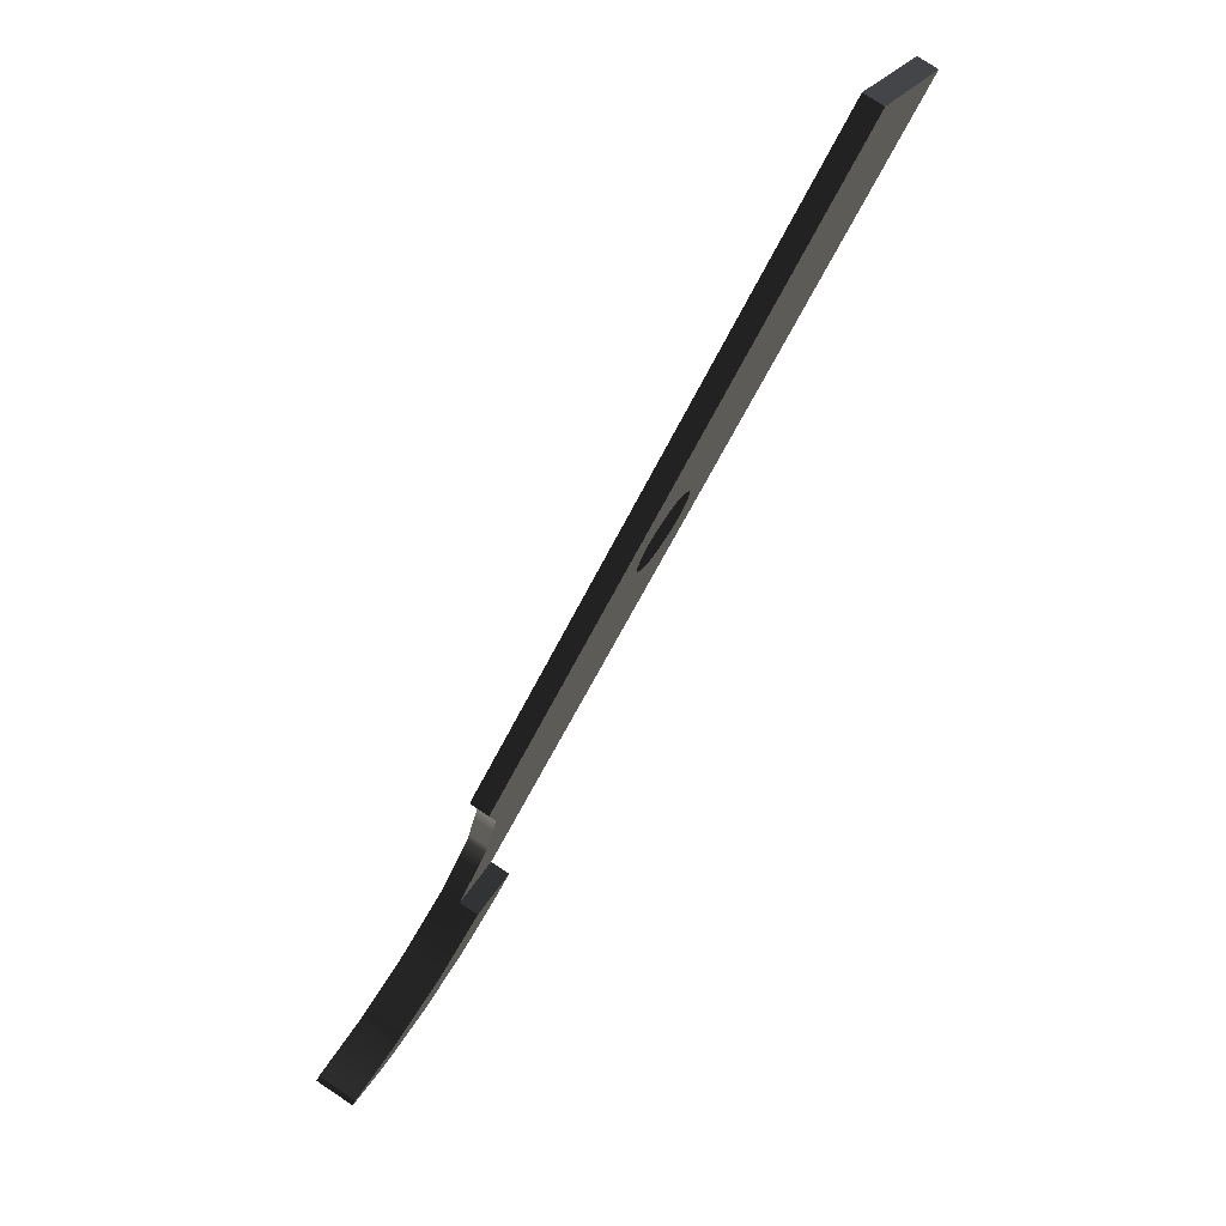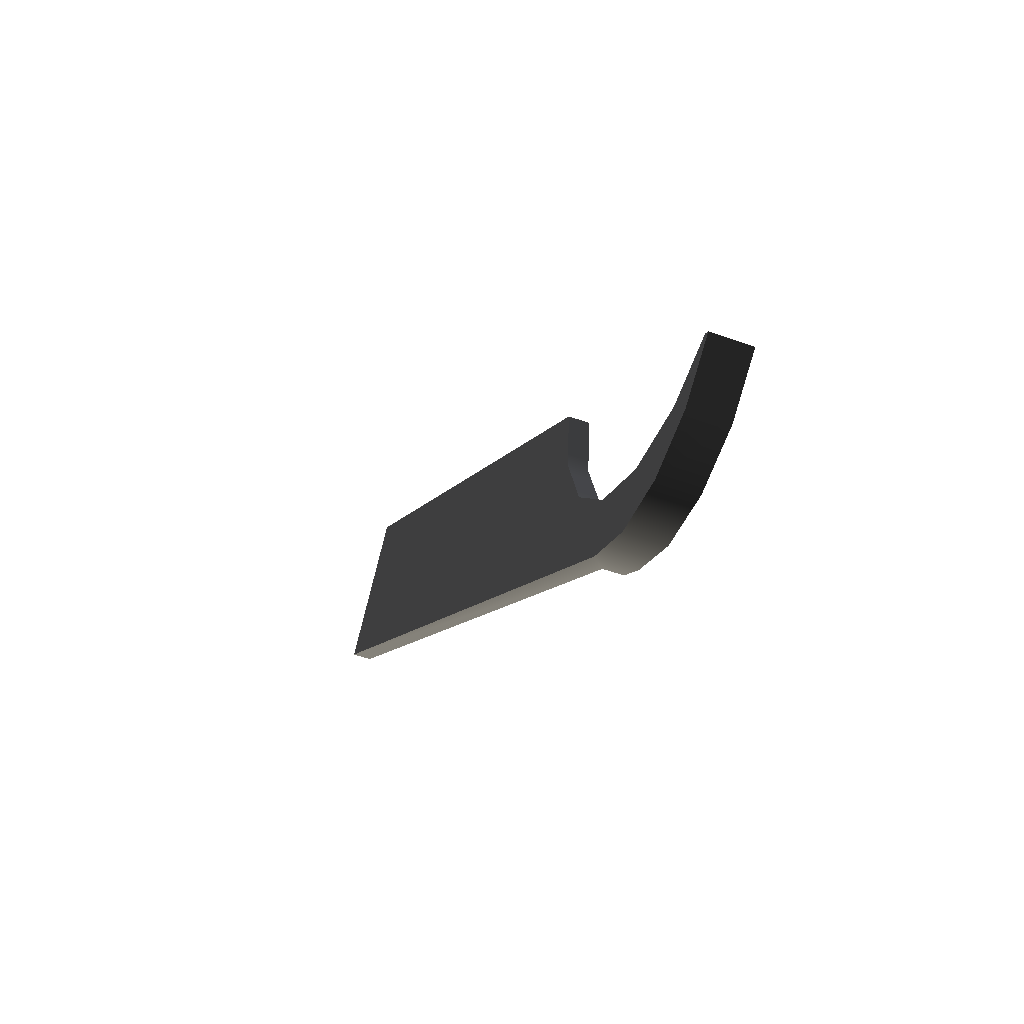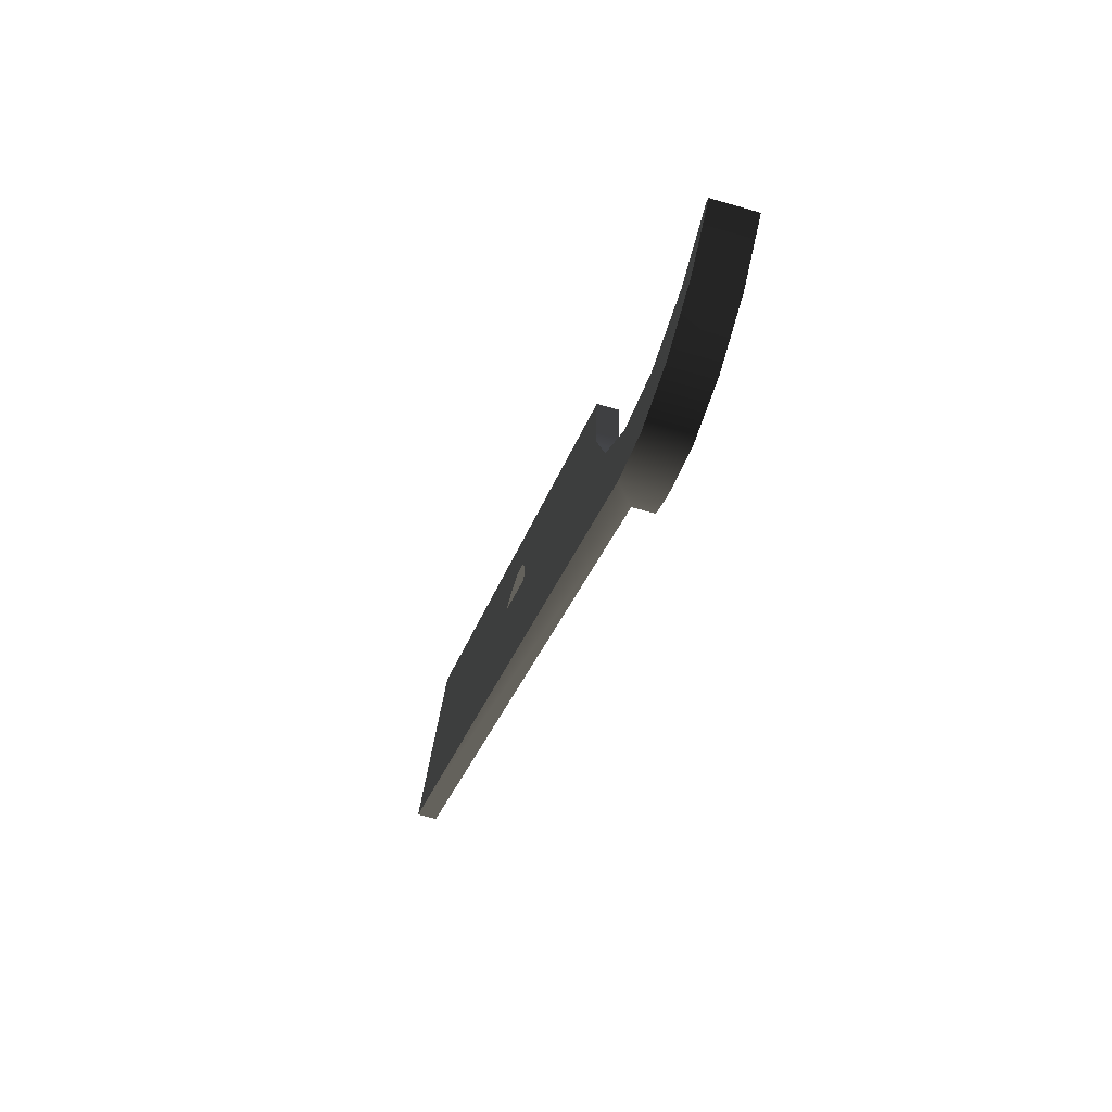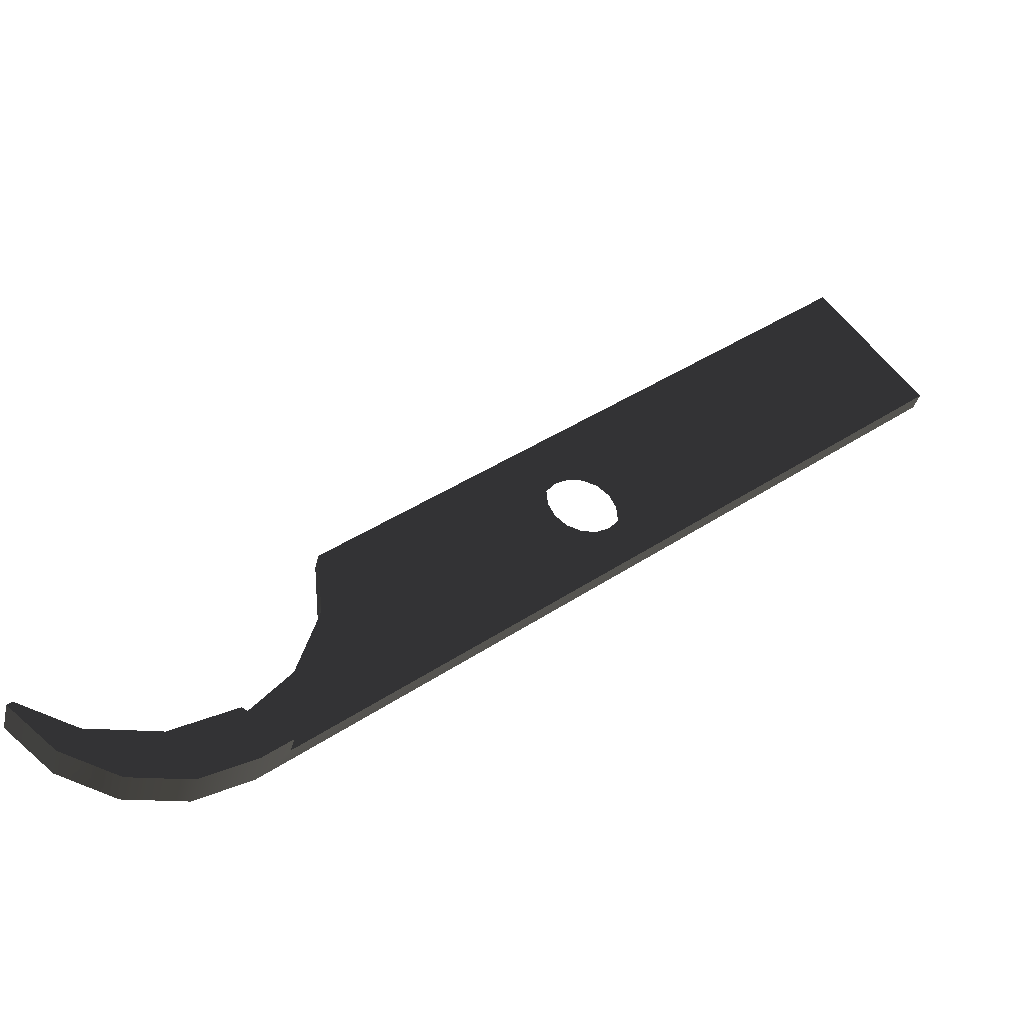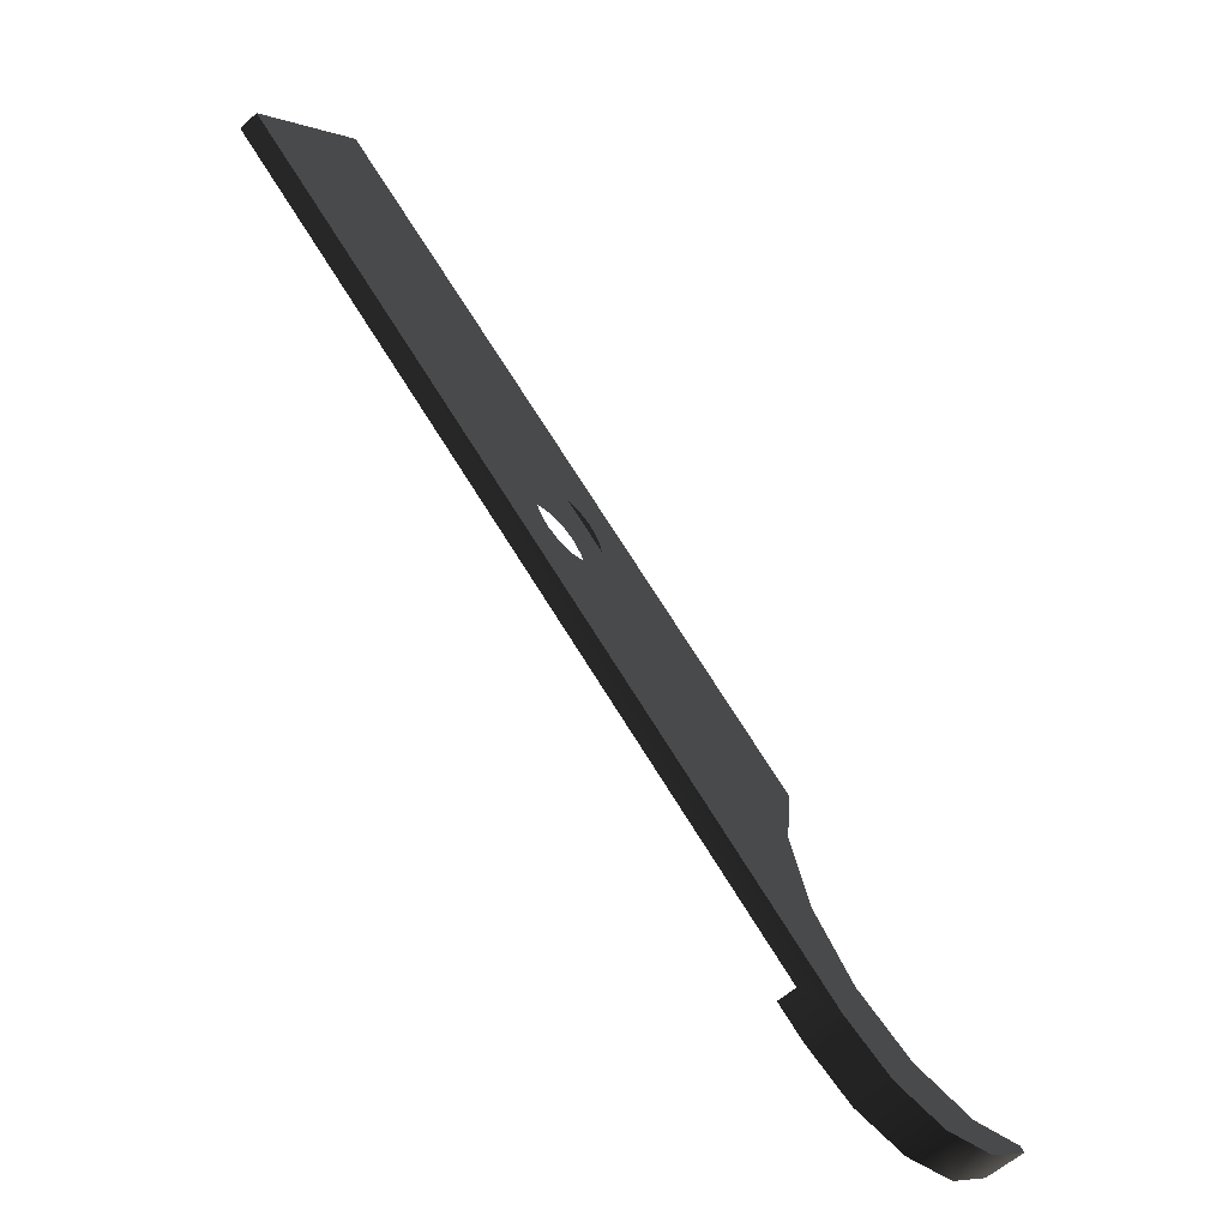
<metadata>
{"format":"obj","ext":"obj","renderer":"f3d","projection":"perspective","resolution":1024,"background":"white","views":[{"elev":77.6,"azim":-56.4,"up":"+Z"},{"elev":-50.1,"azim":-111.8,"up":"+Z"},{"elev":-63.0,"azim":-106.5,"up":"+Z"},{"elev":-36.6,"azim":-12.9,"up":"+Z"},{"elev":-58.0,"azim":133.2,"up":"+Z"}]}
</metadata>
<code>
o #ID30
v -0.8735 -0.02509 -0.4321
v -0.9297 -0.02509 -0.3853
v -0.8735 0.02169 -0.4321
v -0.9297 0.02169 -0.3853
v -0.9297 -0.02509 -0.3853
v -0.8735 0.02169 -0.4321
v -0.9297 0.02169 -0.3853
v -0.8735 -0.02509 -0.4321
v -0.8038 -0.02509 -0.4538
v -0.8038 0.02169 -0.4538
v -0.8483 0.02169 -0.4399
v -0.8483 0.02169 -0.4399
v -0.8038 0.02169 -0.4538
v -0.8038 -0.02509 -0.4538
v -0.6172 0.02169 -0.1327
v -0.3363 0.02169 0.03426
v 0.02205 0.02169 0.3842
v -0.3202 0.02169 0.04274
v -0.302 0.02169 0.0444
v -0.2845 0.02169 0.03897
v -0.2705 0.02169 0.02729
v -0.262 0.02169 0.01113
v -0.2604 0.02169 -0.007051
v -0.2658 0.02169 -0.02448
v 0.1397 0.02169 0.2387
v -0.2775 0.02169 -0.03851
v -0.7311 0.02169 -0.4471
v -0.6665 0.02169 -0.4132
v -0.6119 0.02169 -0.1906
v -0.348 0.02169 0.02023
v -0.3534 0.02169 0.002798
v -0.6104 0.02169 -0.2075
v -0.3518 0.02169 -0.01538
v -0.6185 0.02169 -0.2337
v -0.3433 0.02169 -0.03154
v -0.6312 0.02169 -0.2746
v -0.6359 0.02169 -0.2894
v -0.3293 0.02169 -0.04323
v -0.3118 0.02169 -0.04865
v -0.6907 0.02169 -0.3553
v -0.8038 0.02169 -0.4538
v -0.2936 0.02169 -0.047
v -0.9238 0.02169 -0.3806
v -0.9297 0.02169 -0.3853
v -0.852 0.02169 -0.4029
v -0.8735 0.02169 -0.4321
v -0.8248 0.02169 -0.4004
v -0.8483 0.02169 -0.4399
v -0.7821 0.02169 -0.3965
v -0.7666 0.02169 -0.3951
v -0.7403 0.02169 -0.3813
v -0.8483 0.02169 -0.4399
v -0.6907 0.02169 -0.3553
v -0.8038 0.02169 -0.4538
v -0.7403 0.02169 -0.3813
v -0.7666 0.02169 -0.3951
v -0.7821 0.02169 -0.3965
v -0.8248 0.02169 -0.4004
v -0.8735 0.02169 -0.4321
v -0.852 0.02169 -0.4029
v -0.9297 0.02169 -0.3853
v -0.9238 0.02169 -0.3806
v -0.2775 0.02169 -0.03851
v -0.7311 0.02169 -0.4471
v -0.2936 0.02169 -0.047
v -0.3118 0.02169 -0.04865
v -0.6359 0.02169 -0.2894
v -0.3293 0.02169 -0.04323
v -0.3433 0.02169 -0.03154
v -0.6312 0.02169 -0.2746
v -0.6185 0.02169 -0.2337
v -0.3518 0.02169 -0.01538
v -0.6104 0.02169 -0.2075
v -0.3534 0.02169 0.002798
v -0.6119 0.02169 -0.1906
v -0.348 0.02169 0.02023
v -0.3363 0.02169 0.03426
v -0.6172 0.02169 -0.1327
v 0.1397 0.02169 0.2387
v -0.6665 0.02169 -0.4132
v -0.2658 0.02169 -0.02448
v 0.02205 0.02169 0.3842
v -0.2604 0.02169 -0.007051
v -0.262 0.02169 0.01113
v -0.2705 0.02169 0.02729
v -0.2845 0.02169 0.03897
v -0.302 0.02169 0.0444
v -0.3202 0.02169 0.04274
v -0.9238 -0.02509 -0.3806
v -0.9238 0.02169 -0.3806
v -0.9297 -0.02509 -0.3853
v -0.9297 0.02169 -0.3853
v -0.9238 0.02169 -0.3806
v -0.9297 -0.02509 -0.3853
v -0.9297 0.02169 -0.3853
v -0.9238 -0.02509 -0.3806
v -0.9238 -0.02509 -0.3806
v -0.9297 -0.02509 -0.3853
v -0.852 -0.02509 -0.4029
v -0.8735 -0.02509 -0.4321
v -0.8248 -0.02509 -0.4004
v -0.7821 -0.02509 -0.3965
v -0.7666 -0.02509 -0.3951
v -0.7403 -0.02509 -0.3813
v -0.6907 -0.02509 -0.3553
v -0.8038 -0.02509 -0.4538
v -0.7311 -0.02509 -0.4471
v -0.6334 -0.02509 -0.3865
v -0.6665 -0.02509 -0.4132
v -0.7311 -0.02509 -0.4471
v -0.6334 -0.02509 -0.3865
v -0.6665 -0.02509 -0.4132
v -0.6907 -0.02509 -0.3553
v -0.8038 -0.02509 -0.4538
v -0.7666 -0.02509 -0.3951
v -0.8735 -0.02509 -0.4321
v -0.7403 -0.02509 -0.3813
v -0.7821 -0.02509 -0.3965
v -0.8248 -0.02509 -0.4004
v -0.852 -0.02509 -0.4029
v -0.9297 -0.02509 -0.3853
v -0.9238 -0.02509 -0.3806
v -0.7311 0.02169 -0.4471
v -0.7311 -0.02509 -0.4471
v -0.7311 -0.02509 -0.4471
v -0.7311 0.02169 -0.4471
v -0.9238 -0.02509 -0.3806
v -0.852 -0.02509 -0.4029
v -0.9238 0.02169 -0.3806
v -0.852 0.02169 -0.4029
v -0.852 -0.02509 -0.4029
v -0.9238 0.02169 -0.3806
v -0.852 0.02169 -0.4029
v -0.9238 -0.02509 -0.3806
v -0.8248 0.02169 -0.4004
v -0.8248 -0.02509 -0.4004
v -0.8248 -0.02509 -0.4004
v -0.8248 0.02169 -0.4004
v -0.7821 -0.02509 -0.3965
v -0.7821 0.02169 -0.3965
v -0.8248 -0.02509 -0.4004
v -0.8248 0.02169 -0.4004
v -0.7821 0.02169 -0.3965
v -0.8248 -0.02509 -0.4004
v -0.8248 0.02169 -0.4004
v -0.7821 -0.02509 -0.3965
v -0.7666 -0.02509 -0.3951
v -0.7666 0.02169 -0.3951
v -0.7821 -0.02509 -0.3965
v -0.7821 0.02169 -0.3965
v -0.7666 0.02169 -0.3951
v -0.7821 -0.02509 -0.3965
v -0.7821 0.02169 -0.3965
v -0.7666 -0.02509 -0.3951
v -0.7403 0.02169 -0.3813
v -0.7403 -0.02509 -0.3813
v -0.7403 -0.02509 -0.3813
v -0.7403 0.02169 -0.3813
v -0.6907 -0.001701 -0.3553
v -0.7403 -0.02509 -0.3813
v -0.6907 -0.02509 -0.3553
v -0.6907 0.02169 -0.3553
v -0.7403 0.02169 -0.3813
v -0.6907 0.02169 -0.3553
v -0.7403 -0.02509 -0.3813
v -0.7403 0.02169 -0.3813
v -0.6907 -0.001701 -0.3553
v -0.6907 -0.02509 -0.3553
v -0.6359 0.02169 -0.2894
v -0.6359 -0.001701 -0.2894
v -0.6359 -0.001701 -0.2894
v -0.6359 0.02169 -0.2894
v -0.6312 -0.001701 -0.2746
v -0.6312 0.02169 -0.2746
v -0.6312 0.02169 -0.2746
v -0.6312 -0.001701 -0.2746
v -0.6185 -0.001701 -0.2337
v -0.6185 0.02169 -0.2337
v -0.6312 -0.001701 -0.2746
v -0.6312 0.02169 -0.2746
v -0.6185 0.02169 -0.2337
v -0.6312 -0.001701 -0.2746
v -0.6312 0.02169 -0.2746
v -0.6185 -0.001701 -0.2337
v -0.6104 0.02169 -0.2075
v -0.6185 0.02169 -0.2337
v -0.6104 -0.001701 -0.2075
v -0.6185 -0.001701 -0.2337
v -0.6185 0.02169 -0.2337
v -0.6104 -0.001701 -0.2075
v -0.6185 -0.001701 -0.2337
v -0.6104 0.02169 -0.2075
v -0.6119 -0.001701 -0.1906
v -0.6119 0.02169 -0.1906
v -0.6119 -0.001701 -0.1906
v -0.6119 0.02169 -0.1906
v -0.6119 -0.001701 -0.1906
v -0.6172 -0.001701 -0.1327
v -0.6119 0.02169 -0.1906
v -0.6172 0.02169 -0.1327
v -0.6172 -0.001701 -0.1327
v -0.6119 0.02169 -0.1906
v -0.6172 0.02169 -0.1327
v -0.6119 -0.001701 -0.1906
v 0.02205 -0.001701 0.3842
v 0.02205 0.02169 0.3842
v -0.6172 -0.001701 -0.1327
v -0.6172 0.02169 -0.1327
v 0.02205 0.02169 0.3842
v -0.6172 -0.001701 -0.1327
v -0.6172 0.02169 -0.1327
v 0.02205 -0.001701 0.3842
v 0.1397 -0.001701 0.2387
v 0.02205 -0.001701 0.3842
v 0.1397 0.02169 0.2387
v 0.02205 0.02169 0.3842
v 0.02205 -0.001701 0.3842
v 0.1397 0.02169 0.2387
v 0.02205 0.02169 0.3842
v 0.1397 -0.001701 0.2387
v 0.1397 -0.001701 0.2387
v -0.6334 -0.001701 -0.3865
v 0.1397 0.02169 0.2387
v -0.6334 -0.02509 -0.3865
v -0.6665 -0.02509 -0.4132
v -0.6665 0.02169 -0.4132
v -0.6665 0.02169 -0.4132
v -0.6334 -0.001701 -0.3865
v 0.1397 0.02169 0.2387
v -0.6665 -0.02509 -0.4132
v -0.6334 -0.02509 -0.3865
v 0.1397 -0.001701 0.2387
v -0.6907 -0.02509 -0.3553
v -0.6334 -0.02509 -0.3865
v -0.6907 -0.001701 -0.3553
v -0.6334 -0.001701 -0.3865
v -0.6334 -0.02509 -0.3865
v -0.6907 -0.001701 -0.3553
v -0.6334 -0.001701 -0.3865
v -0.6907 -0.02509 -0.3553
v -0.6172 -0.001701 -0.1327
v -0.3363 -0.001701 0.03426
v 0.02205 -0.001701 0.3842
v -0.3202 -0.001701 0.04274
v -0.302 -0.001701 0.0444
v -0.2845 -0.001701 0.03897
v -0.2705 -0.001701 0.02729
v -0.262 -0.001701 0.01113
v -0.2604 -0.001701 -0.007051
v -0.2658 -0.001701 -0.02448
v -0.2775 -0.001701 -0.03851
v 0.1397 -0.001701 0.2387
v -0.6119 -0.001701 -0.1906
v -0.348 -0.001701 0.02023
v -0.3534 -0.001701 0.002798
v -0.6104 -0.001701 -0.2075
v -0.3518 -0.001701 -0.01538
v -0.6185 -0.001701 -0.2337
v -0.3433 -0.001701 -0.03154
v -0.6312 -0.001701 -0.2746
v -0.6359 -0.001701 -0.2894
v -0.3293 -0.001701 -0.04323
v -0.3118 -0.001701 -0.04865
v -0.6907 -0.001701 -0.3553
v -0.2936 -0.001701 -0.047
v -0.6334 -0.001701 -0.3865
v -0.6907 -0.001701 -0.3553
v 0.1397 -0.001701 0.2387
v -0.6334 -0.001701 -0.3865
v -0.2775 -0.001701 -0.03851
v -0.2936 -0.001701 -0.047
v -0.3118 -0.001701 -0.04865
v -0.6359 -0.001701 -0.2894
v -0.3293 -0.001701 -0.04323
v -0.3433 -0.001701 -0.03154
v -0.6312 -0.001701 -0.2746
v -0.6185 -0.001701 -0.2337
v -0.3518 -0.001701 -0.01538
v -0.6104 -0.001701 -0.2075
v -0.3534 -0.001701 0.002798
v -0.6119 -0.001701 -0.1906
v -0.348 -0.001701 0.02023
v -0.3363 -0.001701 0.03426
v -0.6172 -0.001701 -0.1327
v -0.2658 -0.001701 -0.02448
v 0.02205 -0.001701 0.3842
v -0.2604 -0.001701 -0.007051
v -0.262 -0.001701 0.01113
v -0.2705 -0.001701 0.02729
v -0.2845 -0.001701 0.03897
v -0.302 -0.001701 0.0444
v -0.3202 -0.001701 0.04274
f 3 2 1
f 2 3 4
f 7 6 5
f 8 5 6
f 10 1 9
f 11 1 10
f 1 11 3
f 6 12 8
f 13 8 12
f 14 8 13
f 17 16 15
f 17 18 16
f 17 19 18
f 17 20 19
f 17 21 20
f 17 22 21
f 17 23 22
f 17 24 23
f 25 24 17
f 25 26 24
f 25 27 26
f 27 25 28
f 16 29 15
f 30 29 16
f 31 29 30
f 31 32 29
f 33 32 31
f 33 34 32
f 35 34 33
f 35 36 34
f 35 37 36
f 38 37 35
f 39 37 38
f 39 40 37
f 39 41 40
f 42 41 39
f 26 41 42
f 41 26 27
f 45 44 43
f 45 46 44
f 47 46 45
f 47 48 46
f 49 48 47
f 50 48 49
f 51 48 50
f 40 48 51
f 48 40 41
f 54 53 52
f 55 52 53
f 56 52 55
f 57 52 56
f 58 52 57
f 59 52 58
f 60 59 58
f 61 59 60
f 62 61 60
f 64 63 54
f 65 54 63
f 66 54 65
f 53 54 66
f 67 53 66
f 68 67 66
f 69 67 68
f 70 67 69
f 71 70 69
f 72 71 69
f 73 71 72
f 74 73 72
f 75 73 74
f 76 75 74
f 77 75 76
f 78 75 77
f 80 79 64
f 63 64 79
f 81 63 79
f 82 81 79
f 83 81 82
f 84 83 82
f 85 84 82
f 86 85 82
f 87 86 82
f 88 87 82
f 77 88 82
f 78 77 82
f 91 90 89
f 90 91 92
f 95 94 93
f 96 93 94
f 99 98 97
f 99 100 98
f 101 100 99
f 102 100 101
f 103 100 102
f 105 103 104
f 103 106 100
f 105 106 103
f 105 107 106
f 108 107 105
f 107 108 109
f 112 111 110
f 113 110 111
f 114 110 113
f 115 114 113
f 116 114 115
f 117 115 113
f 118 116 115
f 119 116 118
f 120 116 119
f 121 116 120
f 122 121 120
f 10 124 123
f 124 10 9
f 14 13 125
f 126 125 13
f 129 128 127
f 128 129 130
f 133 132 131
f 134 131 132
f 136 130 135
f 130 136 128
f 131 137 133
f 138 133 137
f 141 140 139
f 140 141 142
f 145 144 143
f 146 143 144
f 149 148 147
f 148 149 150
f 153 152 151
f 154 151 152
f 156 148 155
f 148 156 147
f 154 157 151
f 158 151 157
f 161 160 159
f 160 162 159
f 162 160 163
f 166 165 164
f 167 164 165
f 167 165 168
f 170 162 169
f 162 170 159
f 167 171 164
f 172 164 171
f 170 174 173
f 174 170 169
f 172 171 175
f 176 175 171
f 179 178 177
f 178 179 180
f 183 182 181
f 184 181 182
f 187 186 185
f 186 187 188
f 191 190 189
f 192 189 190
f 185 193 187
f 193 185 194
f 196 192 195
f 190 195 192
f 199 198 197
f 198 199 200
f 203 202 201
f 204 201 202
f 207 206 205
f 206 207 208
f 211 210 209
f 212 209 210
f 215 214 213
f 214 215 216
f 219 218 217
f 220 217 218
f 223 222 221
f 222 225 224
f 222 226 225
f 226 222 223
f 229 228 227
f 230 227 228
f 231 230 228
f 232 228 229
f 123 225 226
f 225 123 124
f 125 126 230
f 227 230 126
f 235 234 233
f 234 235 236
f 239 238 237
f 240 237 238
f 243 242 241
f 243 244 242
f 243 245 244
f 243 246 245
f 243 247 246
f 243 248 247
f 243 249 248
f 243 250 249
f 250 252 251
f 252 250 243
f 242 253 241
f 254 253 242
f 255 253 254
f 255 256 253
f 257 256 255
f 257 258 256
f 259 258 257
f 259 260 258
f 259 261 260
f 262 261 259
f 263 261 262
f 263 264 261
f 265 264 263
f 251 264 265
f 252 264 251
f 264 252 266
f 269 268 267
f 270 267 268
f 271 267 270
f 272 267 271
f 273 267 272
f 274 273 272
f 275 273 274
f 276 273 275
f 277 276 275
f 278 277 275
f 279 277 278
f 280 279 278
f 281 279 280
f 282 281 280
f 283 281 282
f 284 281 283
f 286 285 268
f 270 268 285
f 287 285 286
f 288 287 286
f 289 288 286
f 290 289 286
f 291 290 286
f 292 291 286
f 283 292 286
f 284 283 286

</code>
